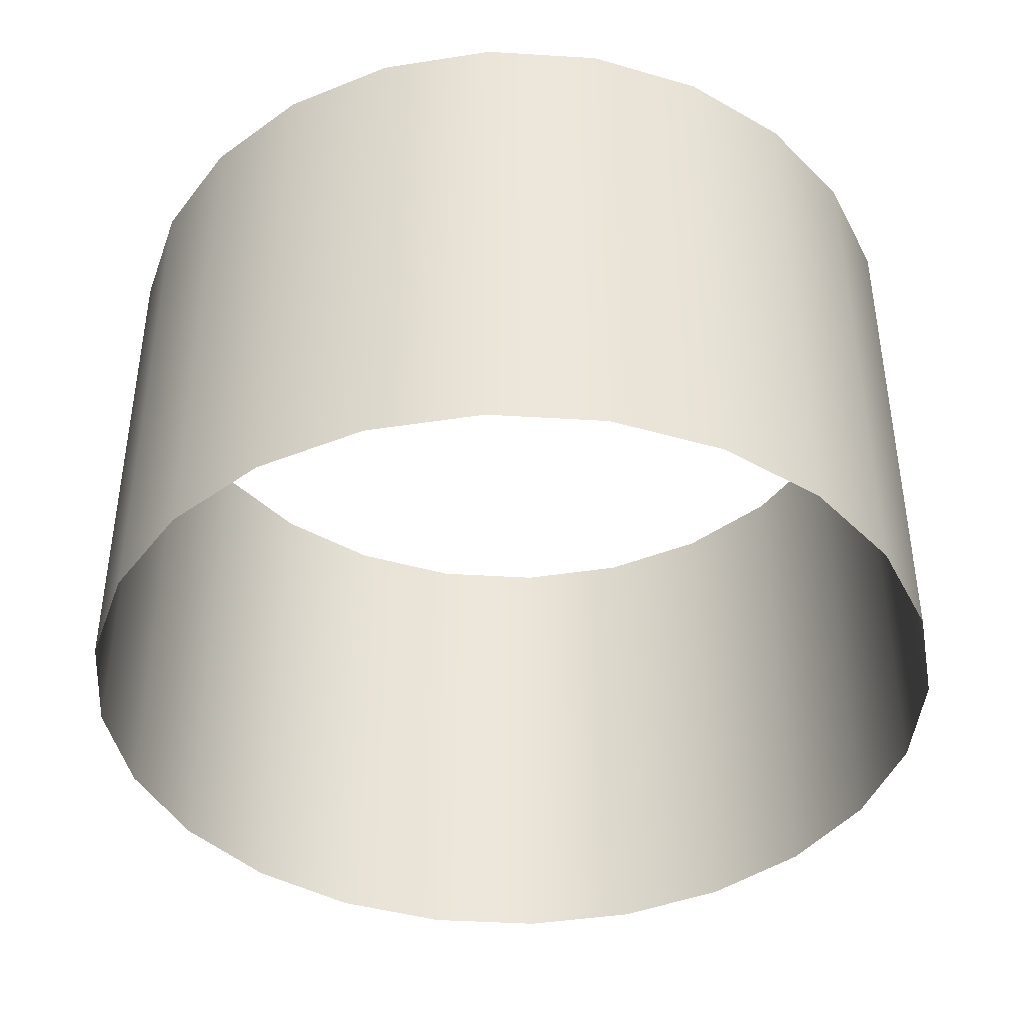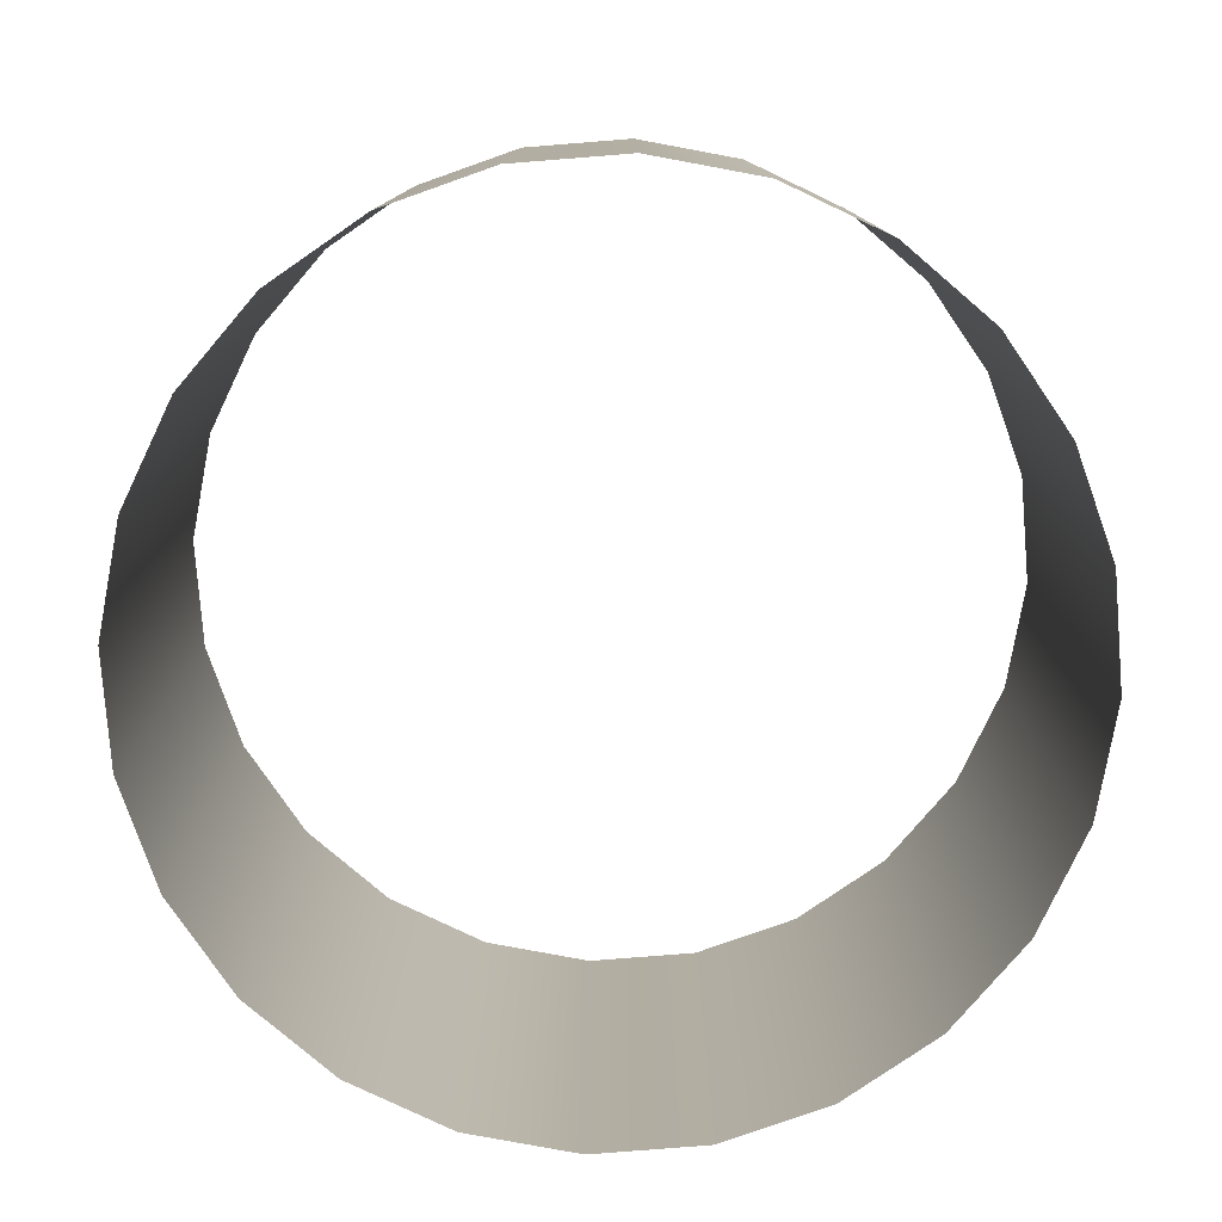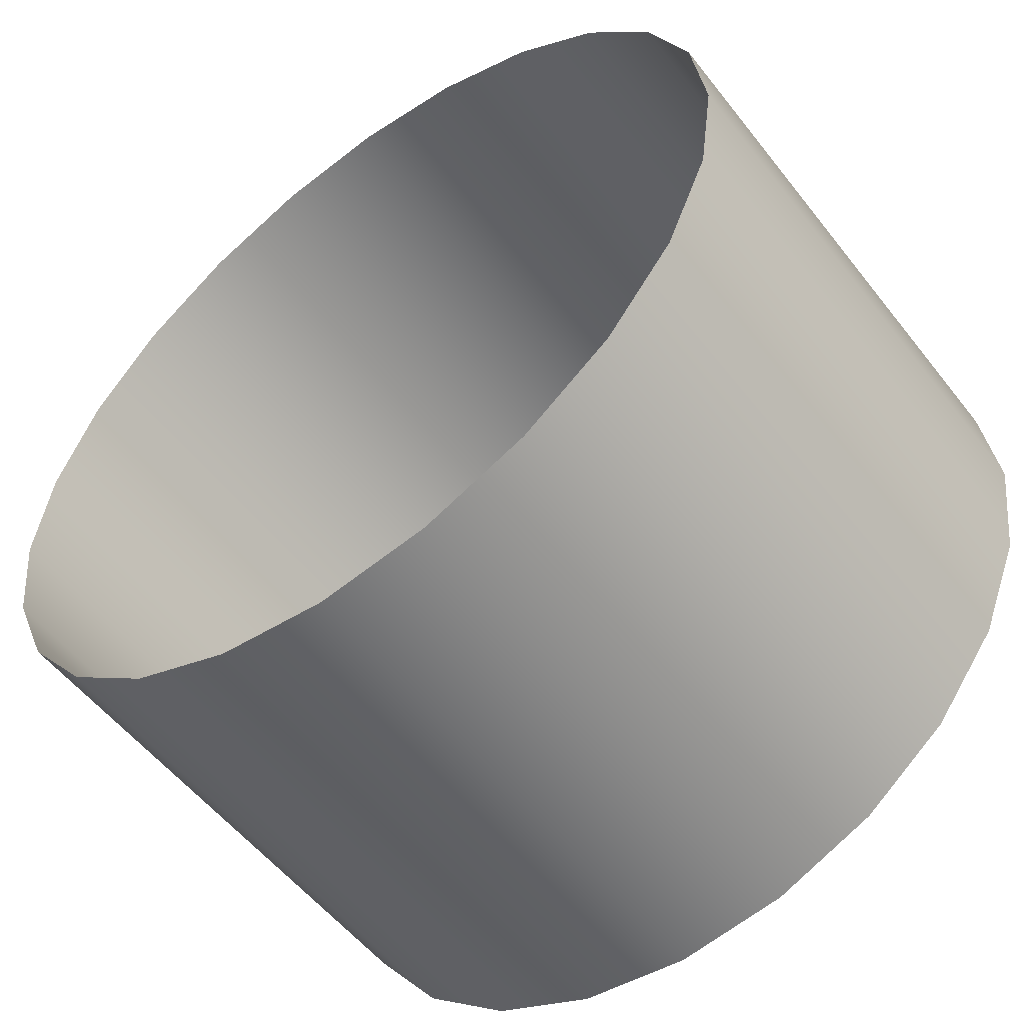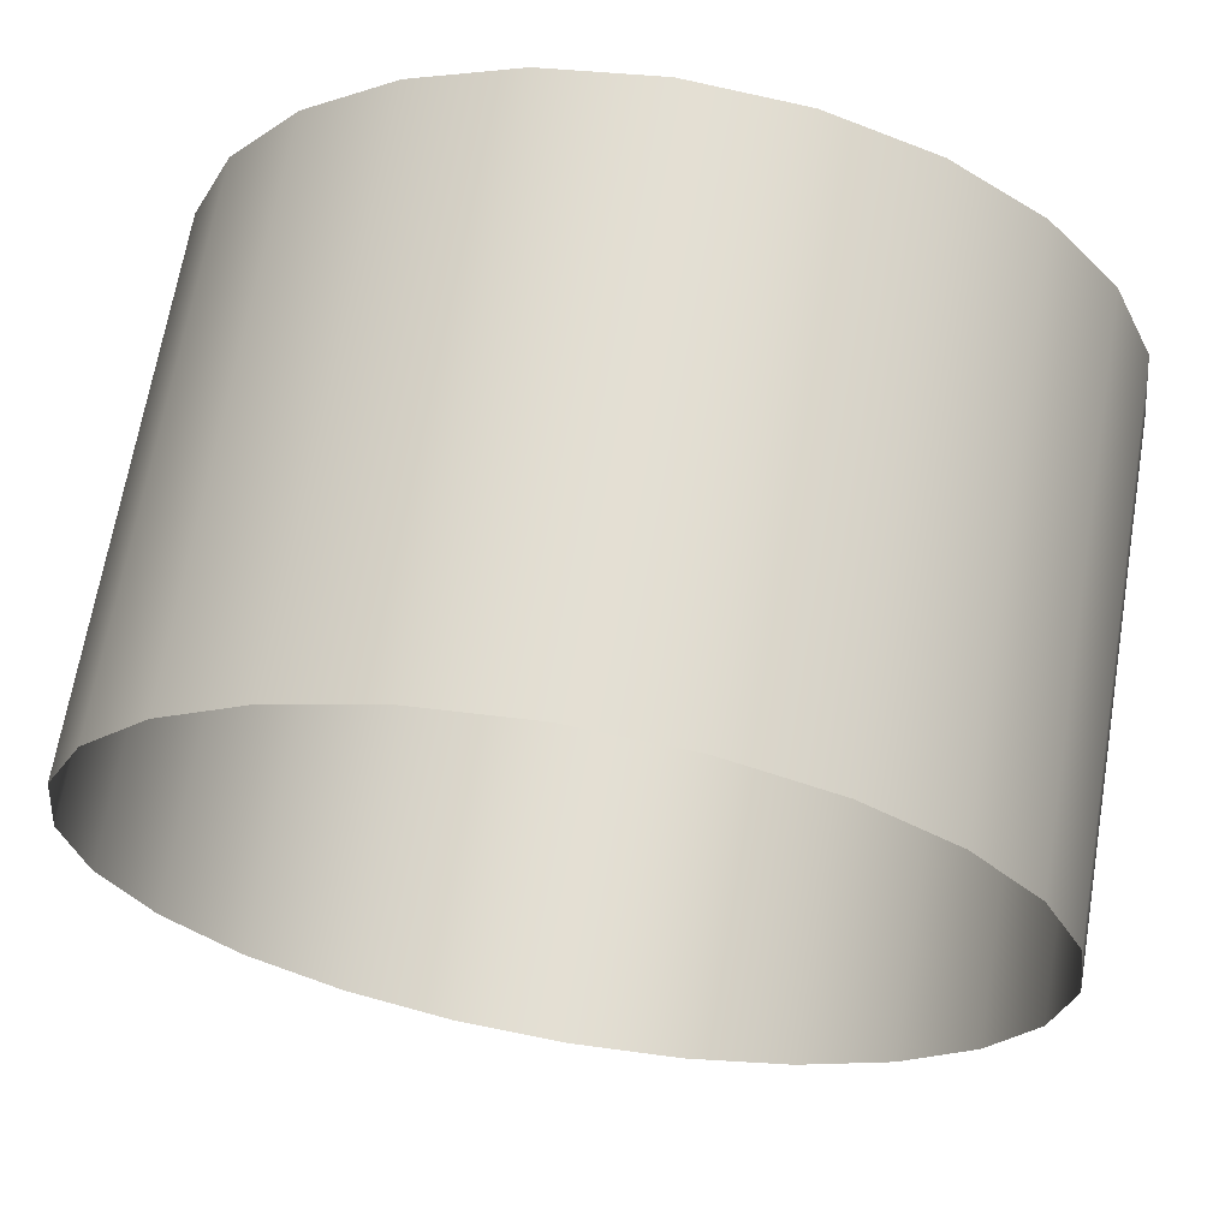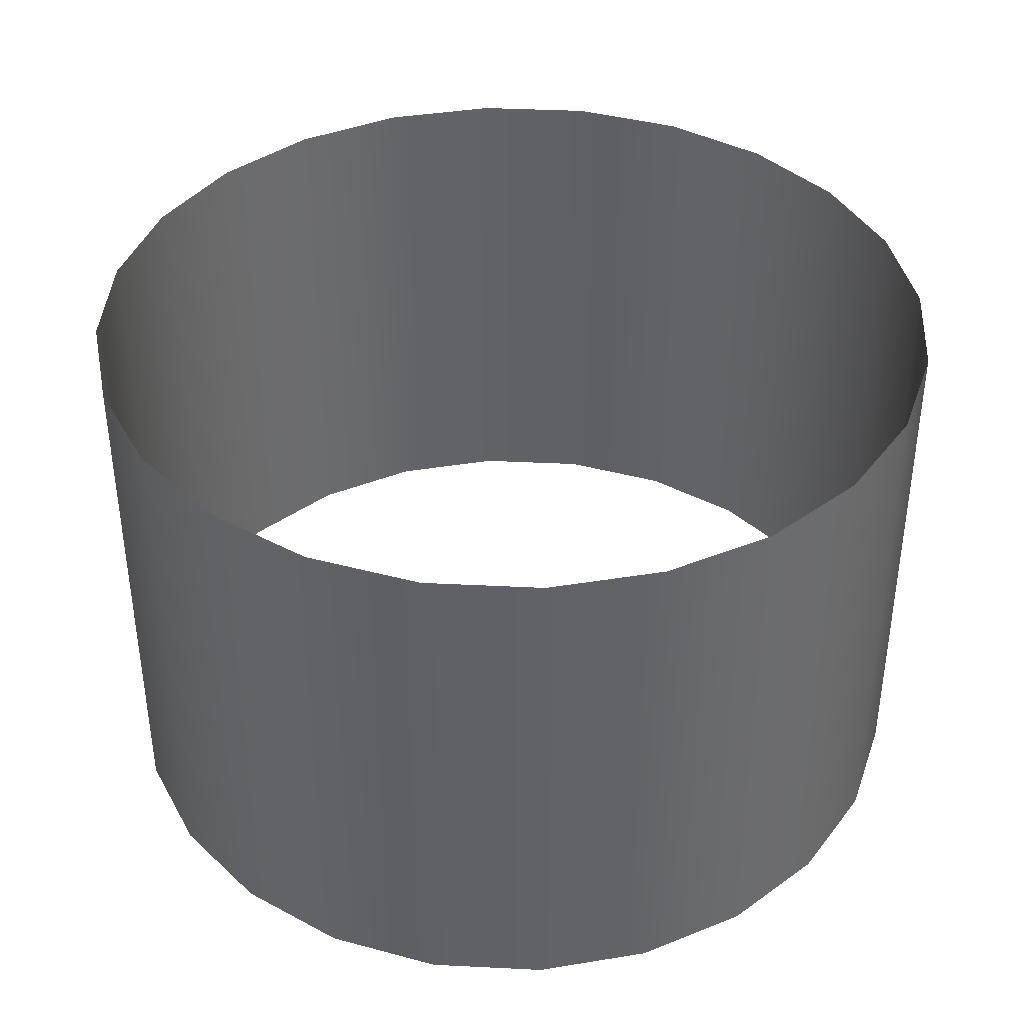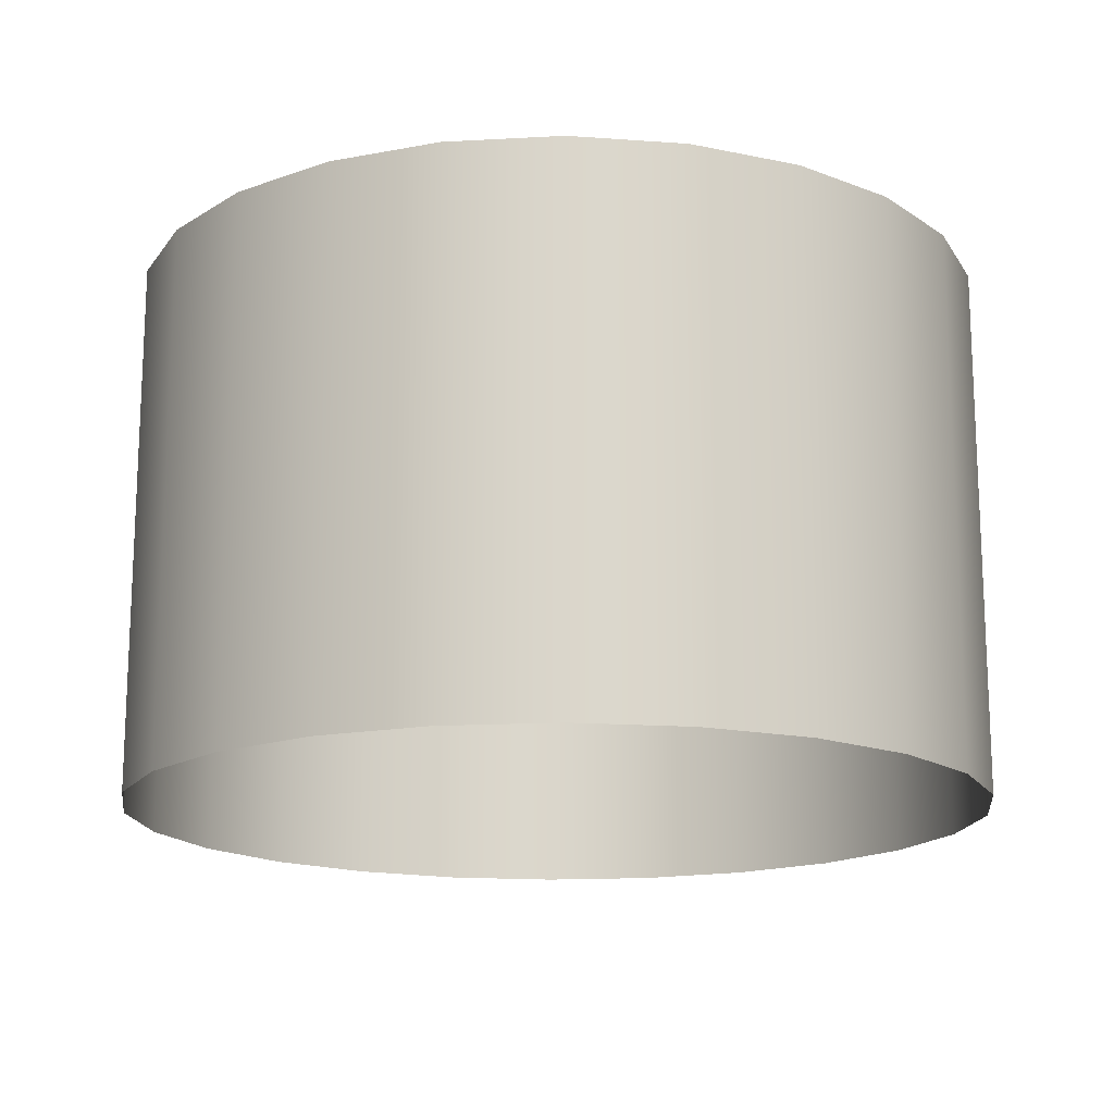
<metadata>
{"format":"obj","ext":"obj","renderer":"f3d","projection":"perspective","resolution":1024,"background":"white","views":[{"elev":-41.8,"azim":33.2,"up":"+Y"},{"elev":-79.0,"azim":-168.0,"up":"+Y"},{"elev":-54.6,"azim":37.2,"up":"+Z"},{"elev":67.0,"azim":-170.4,"up":"+Z"},{"elev":39.6,"azim":-94.0,"up":"+Y"},{"elev":-16.0,"azim":104.0,"up":"+Y"}]}
</metadata>
<code>
o #ID157
v 0.286 -0.5882 0.274
v 0.2853 -0.5919 0.2737
v 0.2853 -0.5882 0.2737
v 0.286 -0.5919 0.274
v 0.286 -0.5919 0.274
v 0.286 -0.5882 0.274
v 0.2853 -0.5919 0.2737
v 0.2853 -0.5882 0.2737
v 0.2845 -0.5919 0.2736
v 0.2845 -0.5882 0.2736
v 0.2845 -0.5919 0.2736
v 0.2845 -0.5882 0.2736
v 0.2866 -0.5882 0.2745
v 0.2866 -0.5919 0.2745
v 0.2866 -0.5919 0.2745
v 0.2866 -0.5882 0.2745
v 0.2837 -0.5919 0.2737
v 0.2837 -0.5882 0.2737
v 0.2837 -0.5919 0.2737
v 0.2837 -0.5882 0.2737
v 0.2871 -0.5919 0.2751
v 0.2871 -0.5882 0.2751
v 0.2871 -0.5882 0.2751
v 0.2871 -0.5919 0.2751
v 0.283 -0.5919 0.274
v 0.283 -0.5882 0.274
v 0.283 -0.5919 0.274
v 0.283 -0.5882 0.274
v 0.2874 -0.5919 0.2759
v 0.2874 -0.5882 0.2759
v 0.2874 -0.5882 0.2759
v 0.2874 -0.5919 0.2759
v 0.2824 -0.5919 0.2745
v 0.2824 -0.5882 0.2745
v 0.2824 -0.5919 0.2745
v 0.2824 -0.5882 0.2745
v 0.2875 -0.5919 0.2766
v 0.2875 -0.5882 0.2766
v 0.2875 -0.5882 0.2766
v 0.2875 -0.5919 0.2766
v 0.2819 -0.5919 0.2751
v 0.2819 -0.5882 0.2751
v 0.2819 -0.5882 0.2751
v 0.2819 -0.5919 0.2751
v 0.2874 -0.5919 0.2774
v 0.2874 -0.5882 0.2774
v 0.2874 -0.5882 0.2774
v 0.2874 -0.5919 0.2774
v 0.2816 -0.5919 0.2759
v 0.2816 -0.5882 0.2759
v 0.2816 -0.5882 0.2759
v 0.2816 -0.5919 0.2759
v 0.2871 -0.5919 0.2781
v 0.2871 -0.5882 0.2781
v 0.2871 -0.5882 0.2781
v 0.2871 -0.5919 0.2781
v 0.2815 -0.5919 0.2766
v 0.2815 -0.5882 0.2766
v 0.2815 -0.5882 0.2766
v 0.2815 -0.5919 0.2766
v 0.2866 -0.5919 0.2788
v 0.2866 -0.5882 0.2788
v 0.2866 -0.5882 0.2788
v 0.2866 -0.5919 0.2788
v 0.2816 -0.5919 0.2774
v 0.2816 -0.5882 0.2774
v 0.2816 -0.5882 0.2774
v 0.2816 -0.5919 0.2774
v 0.286 -0.5882 0.2792
v 0.286 -0.5919 0.2792
v 0.286 -0.5882 0.2792
v 0.286 -0.5919 0.2792
v 0.2819 -0.5919 0.2781
v 0.2819 -0.5882 0.2781
v 0.2819 -0.5882 0.2781
v 0.2819 -0.5919 0.2781
v 0.2853 -0.5882 0.2795
v 0.2853 -0.5919 0.2795
v 0.2853 -0.5882 0.2795
v 0.2853 -0.5919 0.2795
v 0.2824 -0.5919 0.2788
v 0.2824 -0.5882 0.2788
v 0.2824 -0.5882 0.2788
v 0.2824 -0.5919 0.2788
v 0.2845 -0.5882 0.2796
v 0.2845 -0.5919 0.2796
v 0.2845 -0.5882 0.2796
v 0.2845 -0.5919 0.2796
v 0.283 -0.5919 0.2792
v 0.283 -0.5882 0.2792
v 0.283 -0.5882 0.2792
v 0.283 -0.5919 0.2792
v 0.2837 -0.5882 0.2795
v 0.2837 -0.5919 0.2795
v 0.2837 -0.5882 0.2795
v 0.2837 -0.5919 0.2795
f 1 2 3
f 2 1 4
f 5 6 7
f 8 7 6
f 3 9 10
f 9 3 2
f 7 8 11
f 12 11 8
f 13 4 1
f 4 13 14
f 15 16 5
f 6 5 16
f 10 17 18
f 17 10 9
f 11 12 19
f 20 19 12
f 13 21 14
f 21 13 22
f 23 16 24
f 15 24 16
f 18 25 26
f 25 18 17
f 19 20 27
f 28 27 20
f 22 29 21
f 29 22 30
f 31 23 32
f 24 32 23
f 26 33 34
f 33 26 25
f 27 28 35
f 36 35 28
f 30 37 29
f 37 30 38
f 39 31 40
f 32 40 31
f 41 34 33
f 34 41 42
f 43 44 36
f 35 36 44
f 38 45 37
f 45 38 46
f 47 39 48
f 40 48 39
f 49 42 41
f 42 49 50
f 51 52 43
f 44 43 52
f 46 53 45
f 53 46 54
f 55 47 56
f 48 56 47
f 57 50 49
f 50 57 58
f 59 60 51
f 52 51 60
f 54 61 53
f 61 54 62
f 63 55 64
f 56 64 55
f 65 58 57
f 58 65 66
f 67 68 59
f 60 59 68
f 61 69 70
f 69 61 62
f 63 64 71
f 72 71 64
f 73 66 65
f 66 73 74
f 75 76 67
f 68 67 76
f 70 77 78
f 77 70 69
f 71 72 79
f 80 79 72
f 81 74 73
f 74 81 82
f 83 84 75
f 76 75 84
f 78 85 86
f 85 78 77
f 79 80 87
f 88 87 80
f 89 82 81
f 82 89 90
f 91 92 83
f 84 83 92
f 86 93 94
f 93 86 85
f 87 88 95
f 96 95 88
f 94 90 89
f 90 94 93
f 95 96 91
f 92 91 96

</code>
